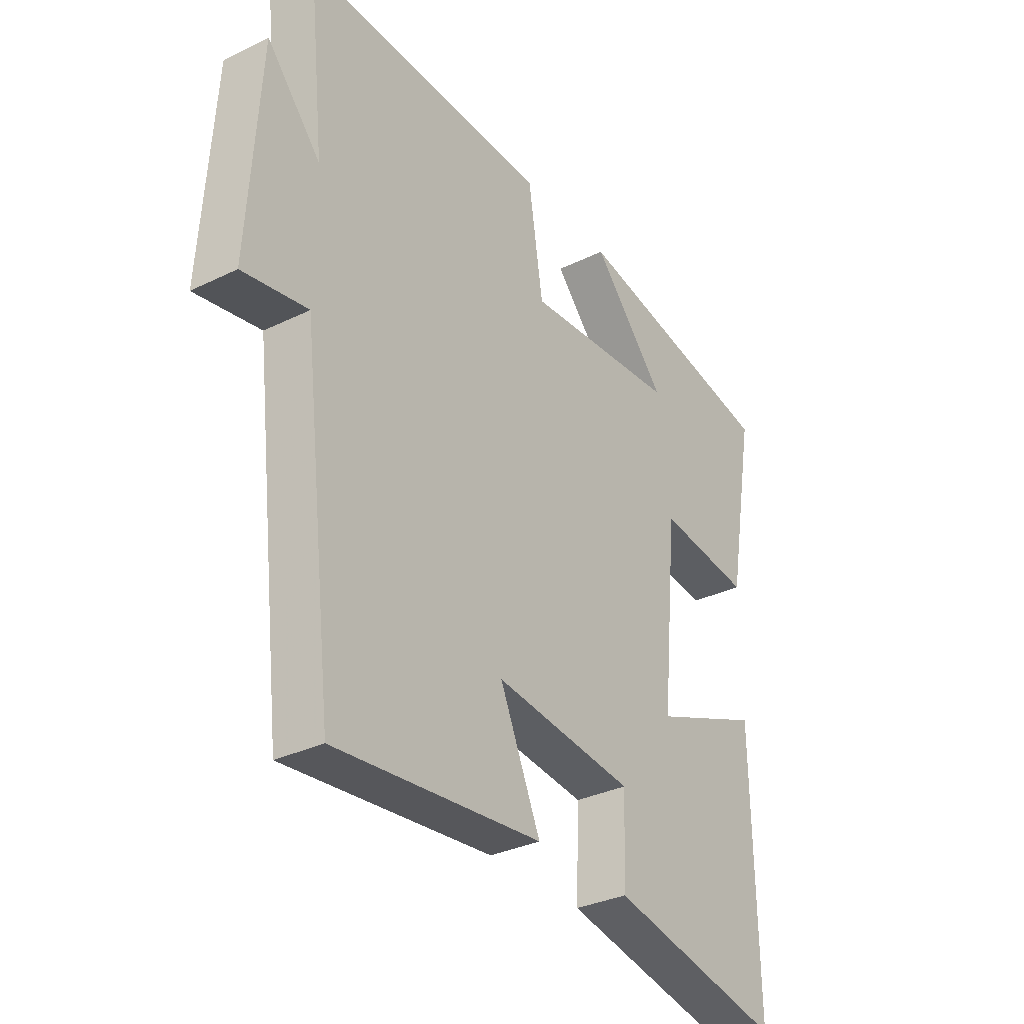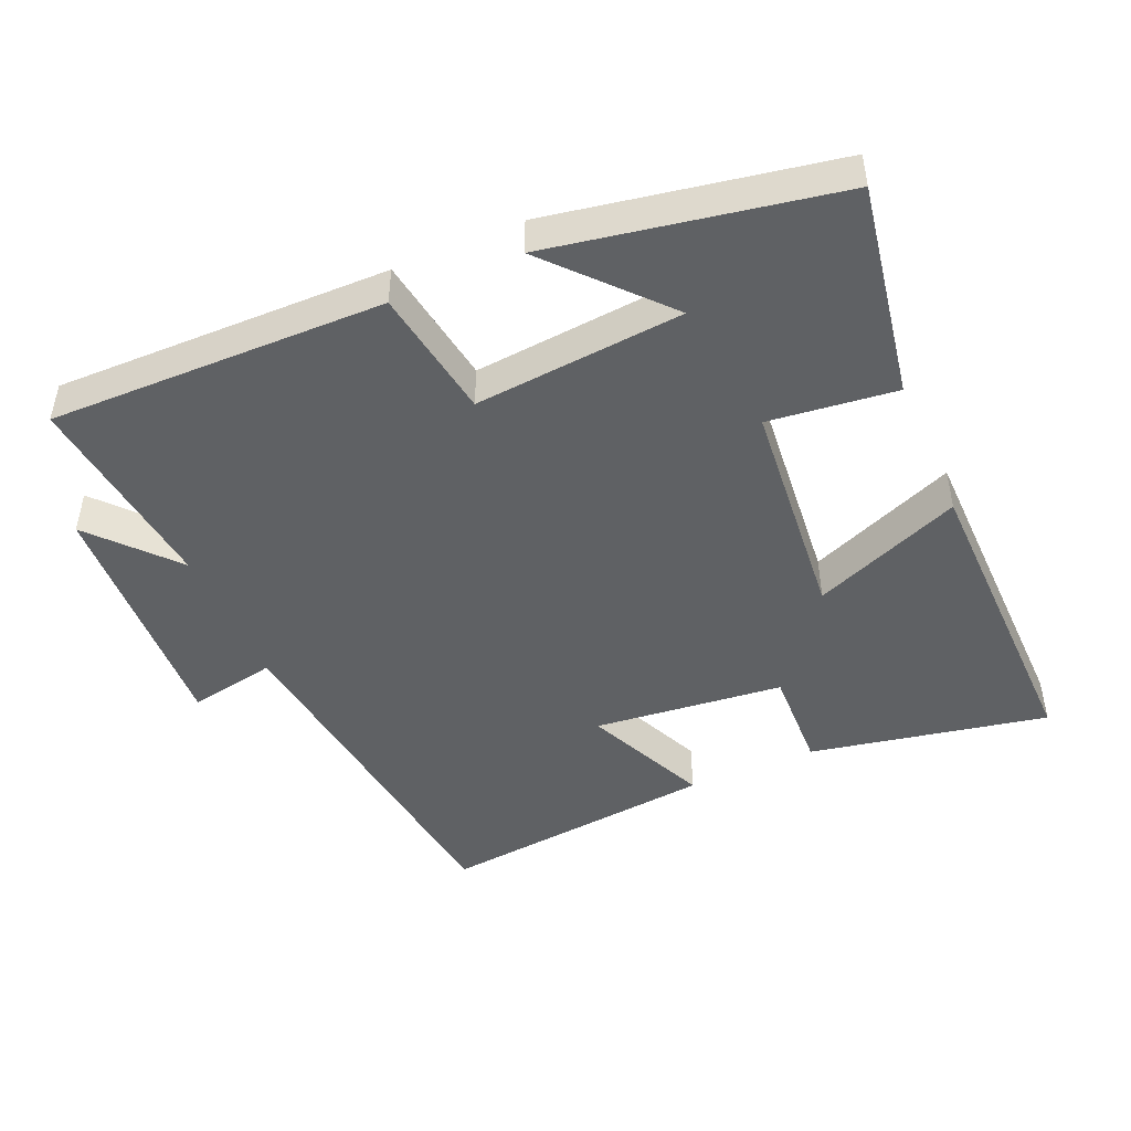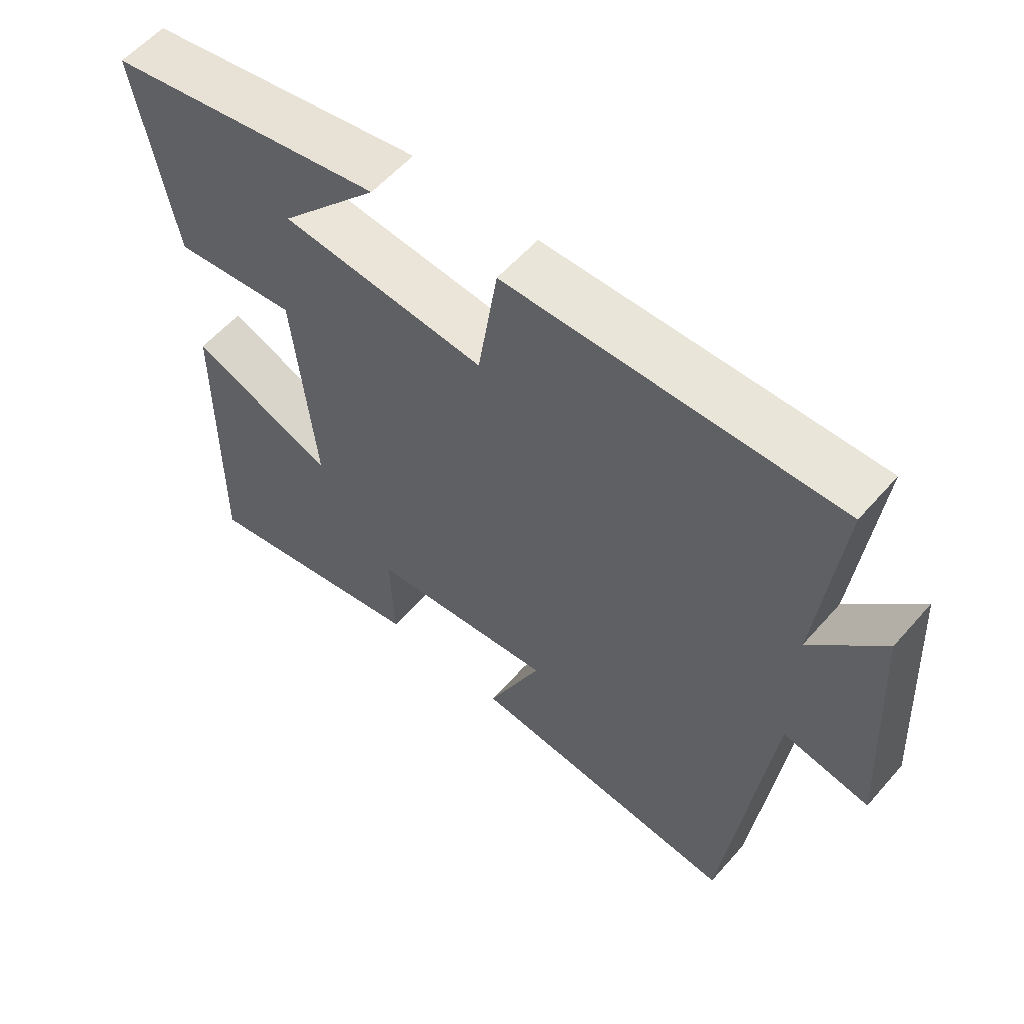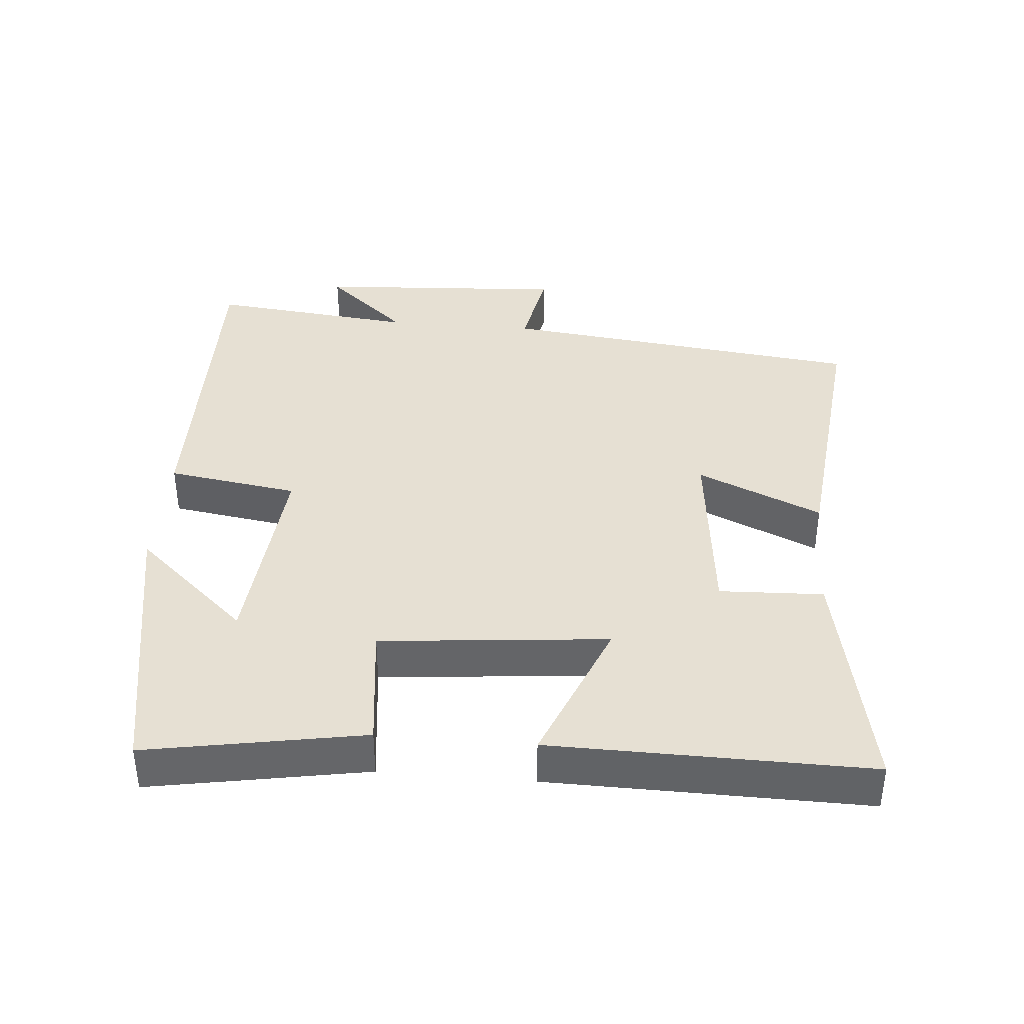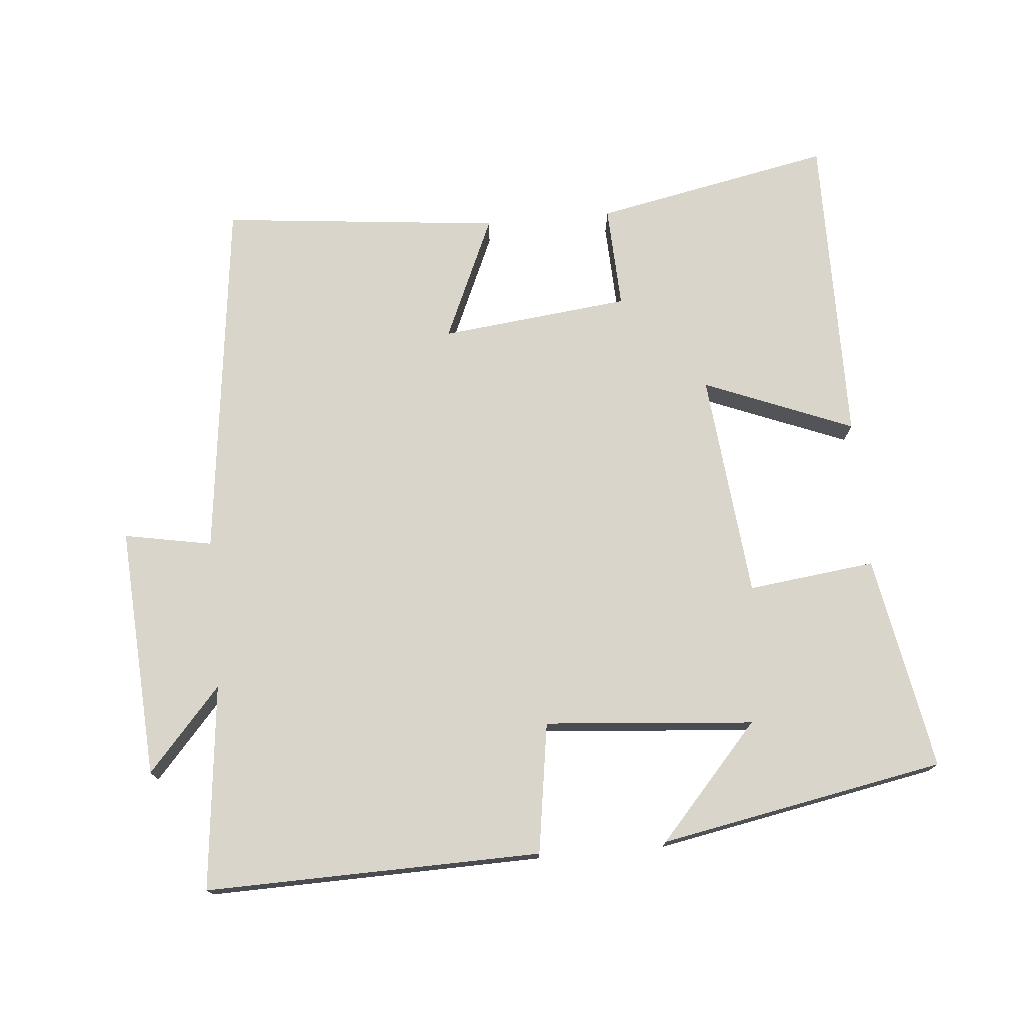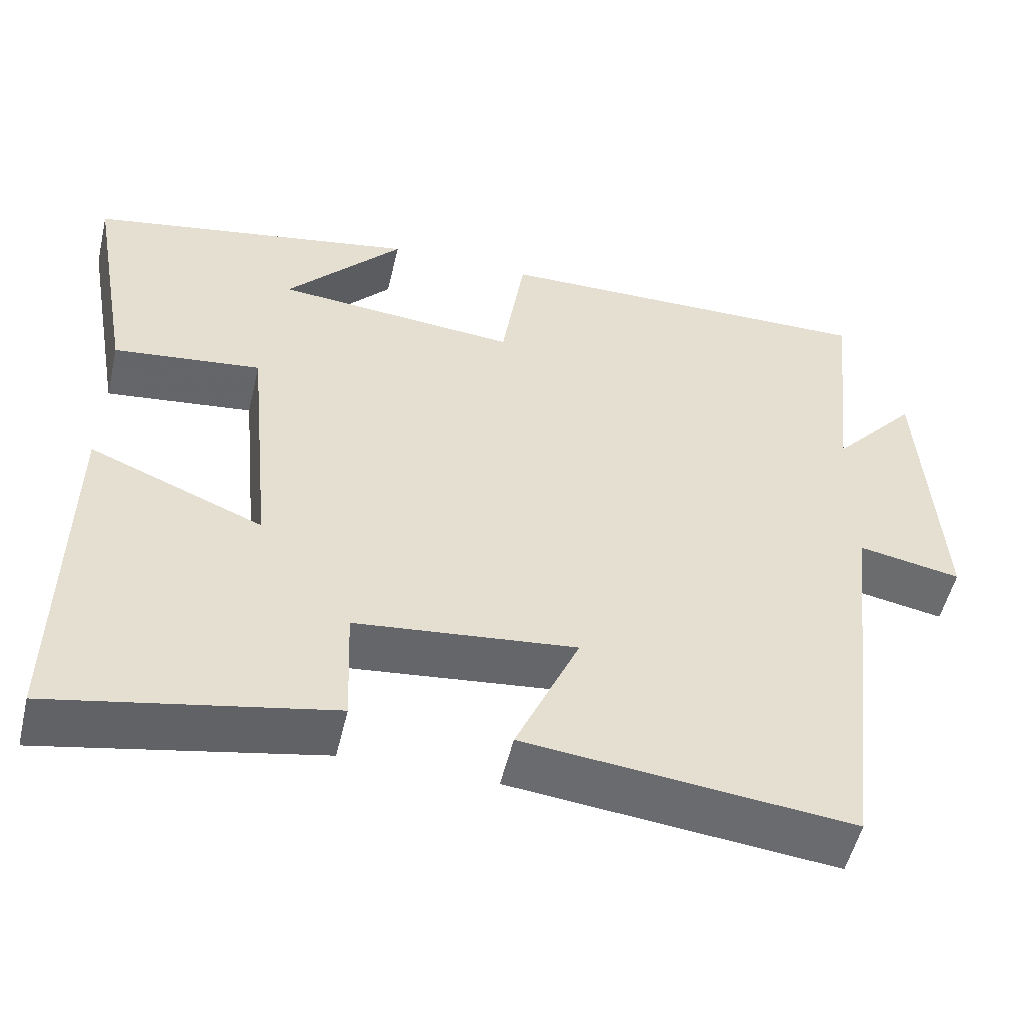
<metadata>
{"format":"obj","ext":"obj","renderer":"f3d","projection":"perspective","resolution":1024,"background":"white","views":[{"elev":-32.6,"azim":-55.8,"up":"+Z"},{"elev":-46.7,"azim":23.7,"up":"+Y"},{"elev":57.7,"azim":-139.3,"up":"+Z"},{"elev":38.5,"azim":94.9,"up":"+Y"},{"elev":74.5,"azim":-5.2,"up":"+Y"},{"elev":-52.8,"azim":166.7,"up":"+Z"}]}
</metadata>
<code>
v -0.532 0.07 0.509
v -0.044 0.07 0.5
v -0.015 0.07 0.31
v 0.289 0.07 0.336
v 0.142 0.07 0.5
v 0.556 0.07 0.423
v 0.5 0.07 0.11
v 0.315 0.07 0.132
v 0.283 0.07 -0.198
v 0.5 0.07 -0.11
v 0.506 0.07 -0.569
v 0.16 0.07 -0.5
v 0.166 0.07 -0.349
v -0.11 0.07 -0.319
v -0.03 0.07 -0.5
v -0.437 0.07 -0.543
v -0.5 0.07 -0.012
v -0.628 0.07 -0.036
v -0.606 0.07 0.33
v -0.5 0.07 0.21
v -0.532 0 0.509
v -0.044 0 0.5
v -0.015 0 0.31
v 0.289 0 0.336
v 0.142 0 0.5
v 0.556 0 0.423
v 0.5 0 0.11
v 0.315 0 0.132
v 0.283 0 -0.198
v 0.5 0 -0.11
v 0.506 0 -0.569
v 0.16 0 -0.5
v 0.166 0 -0.349
v -0.11 0 -0.319
v -0.03 0 -0.5
v -0.437 0 -0.543
v -0.5 0 -0.012
v -0.628 0 -0.036
v -0.606 0 0.33
v -0.5 0 0.21
f 17 18 19 20
f 16 17 20
f 15 16 20
f 14 15 20
f 13 14 20 1
f 11 12 13
f 10 11 13
f 9 10 13
f 8 9 13 1
f 4 5 6 7
f 3 4 7 8
f 1 2 3
f 1 3 8
f 40 39 38 37
f 40 37 36
f 40 36 35
f 40 35 34
f 21 40 34 33
f 33 32 31
f 33 31 30
f 33 30 29
f 21 33 29 28
f 27 26 25 24
f 28 27 24 23
f 23 22 21
f 28 23 21
f 1 21 22 2
f 2 22 23 3
f 3 23 24 4
f 4 24 25 5
f 5 25 26 6
f 6 26 27 7
f 7 27 28 8
f 8 28 29 9
f 9 29 30 10
f 10 30 31 11
f 11 31 32 12
f 12 32 33 13
f 13 33 34 14
f 14 34 35 15
f 15 35 36 16
f 16 36 37 17
f 17 37 38 18
f 18 38 39 19
f 19 39 40 20
f 20 40 21 1

</code>
